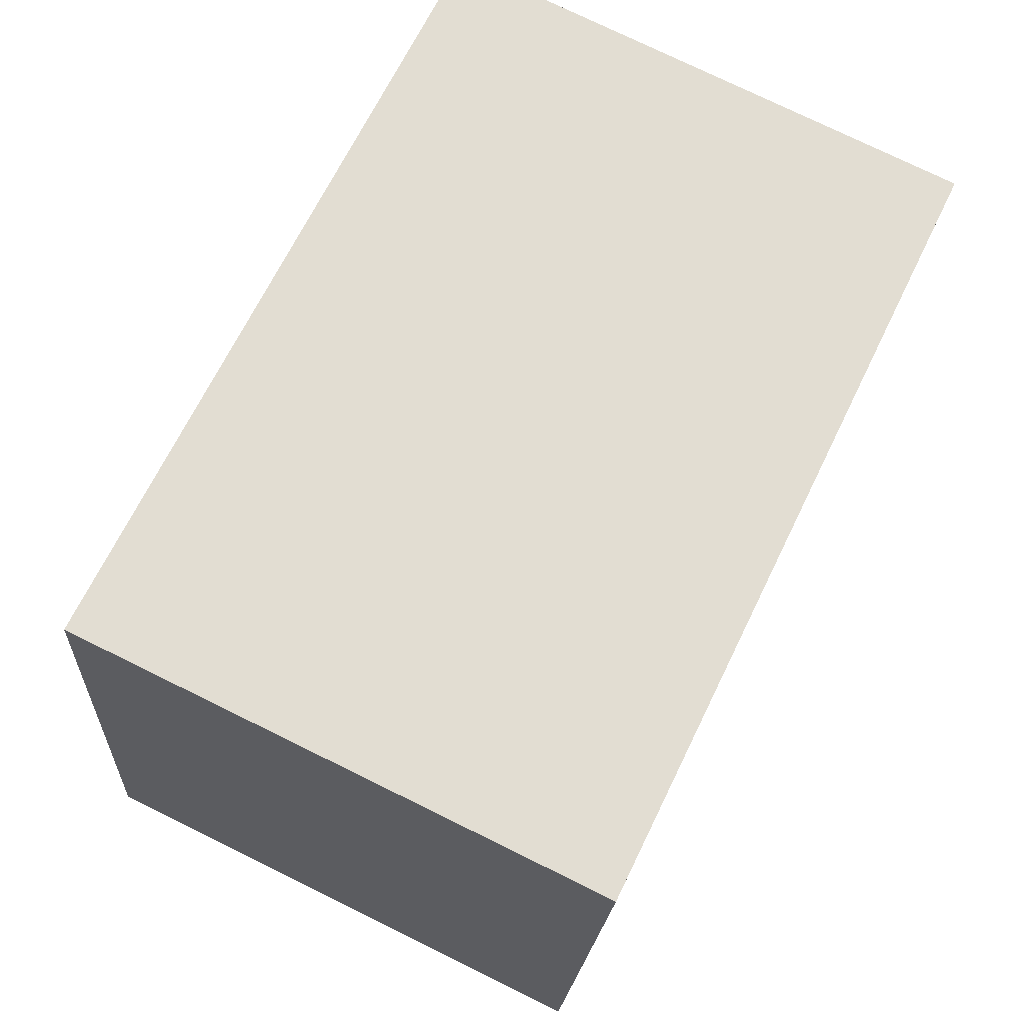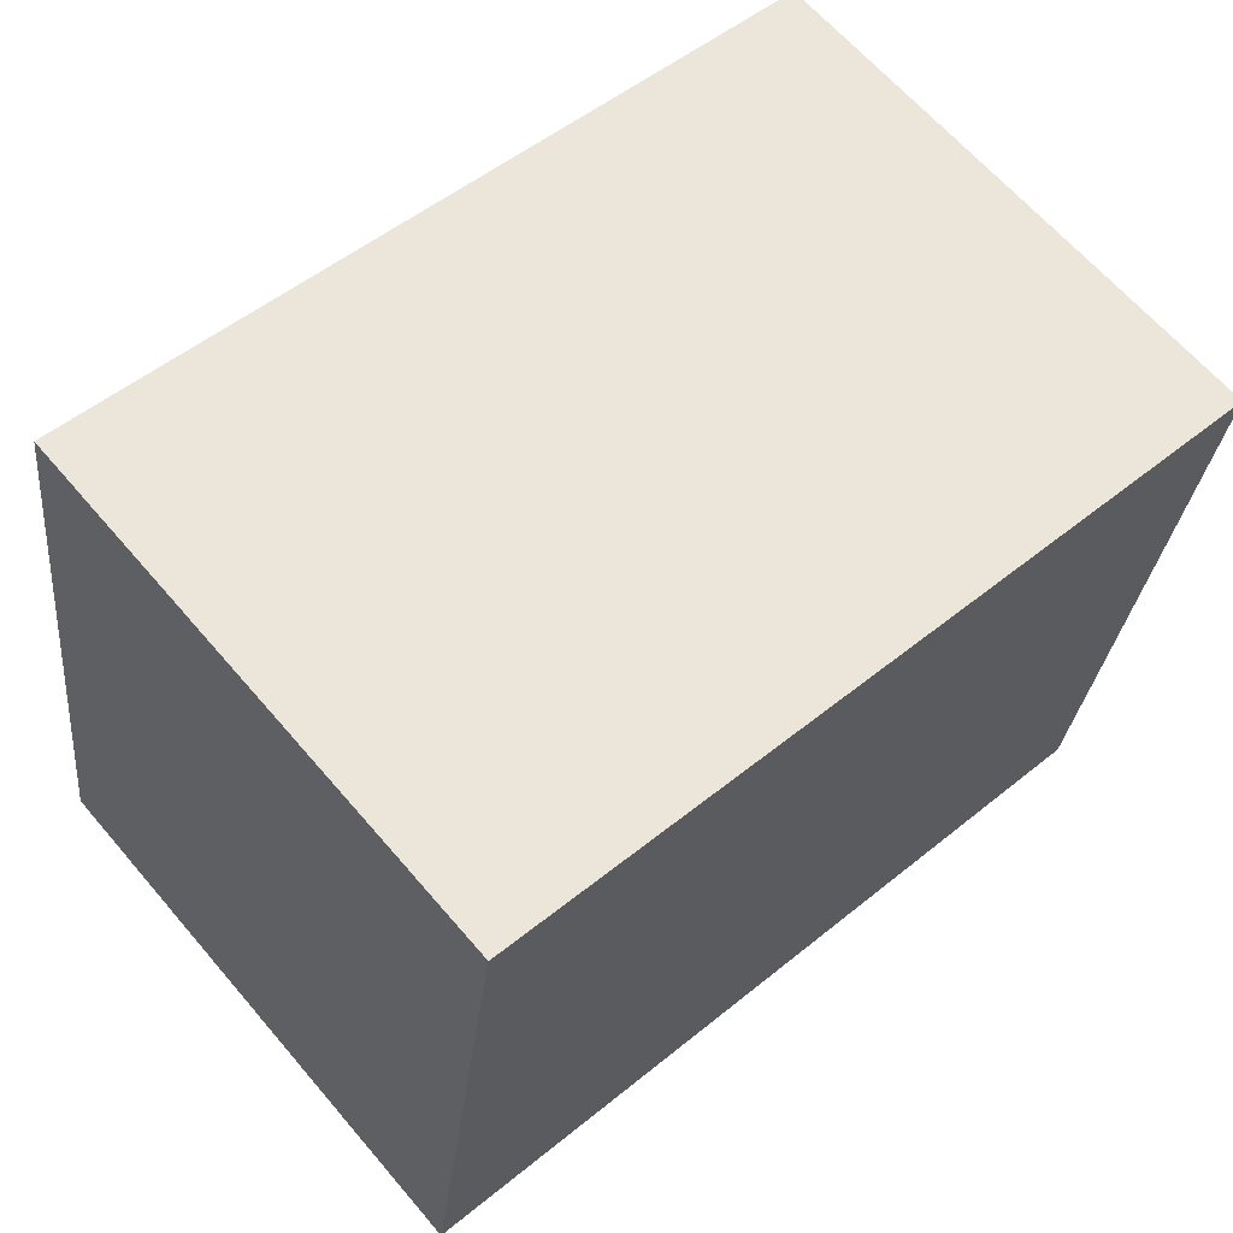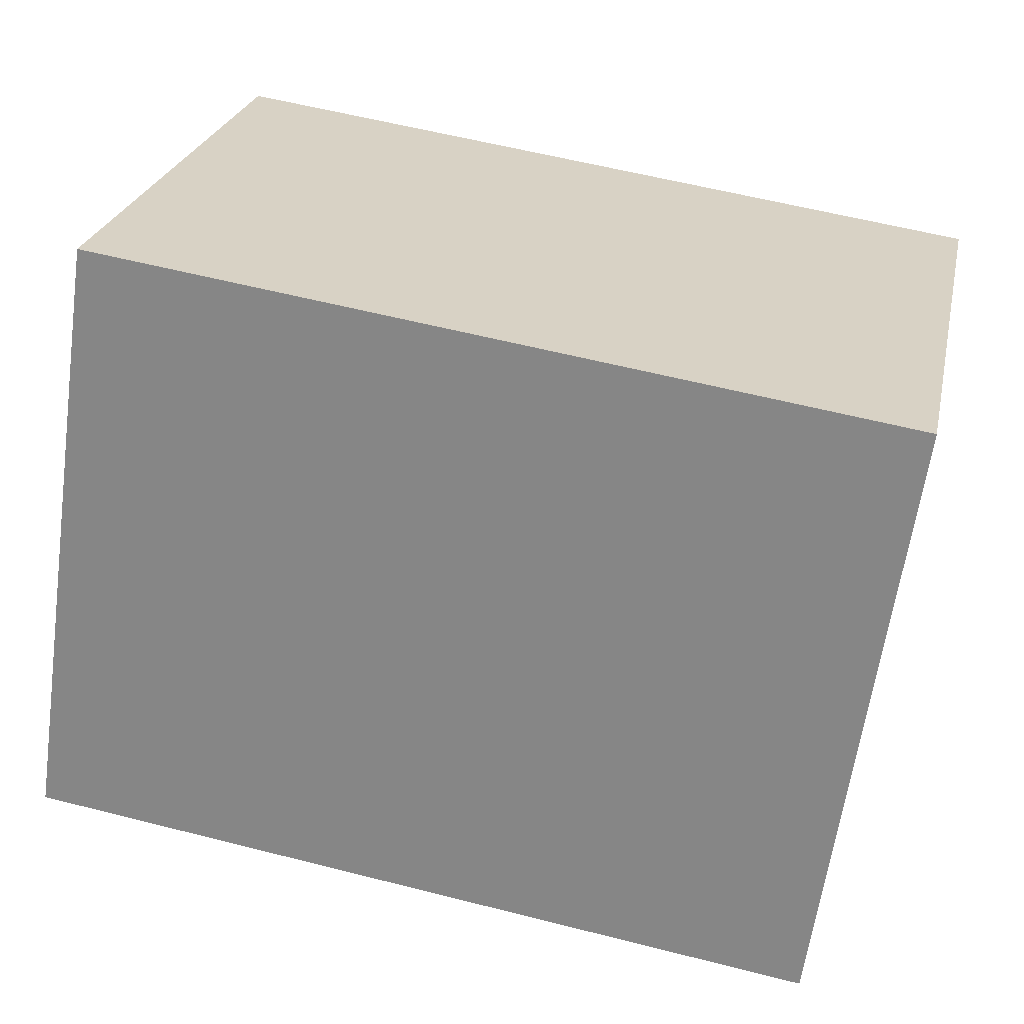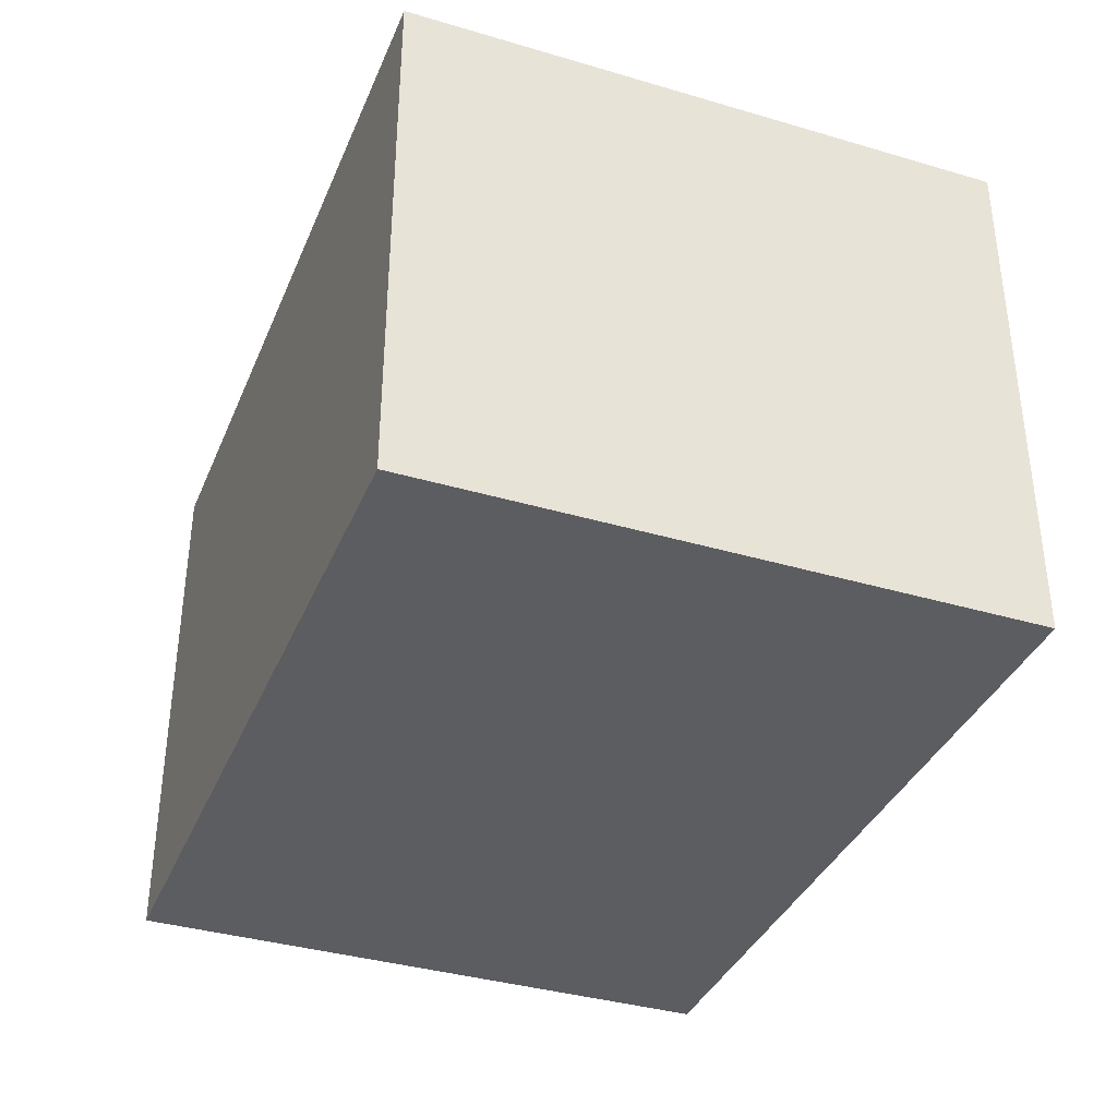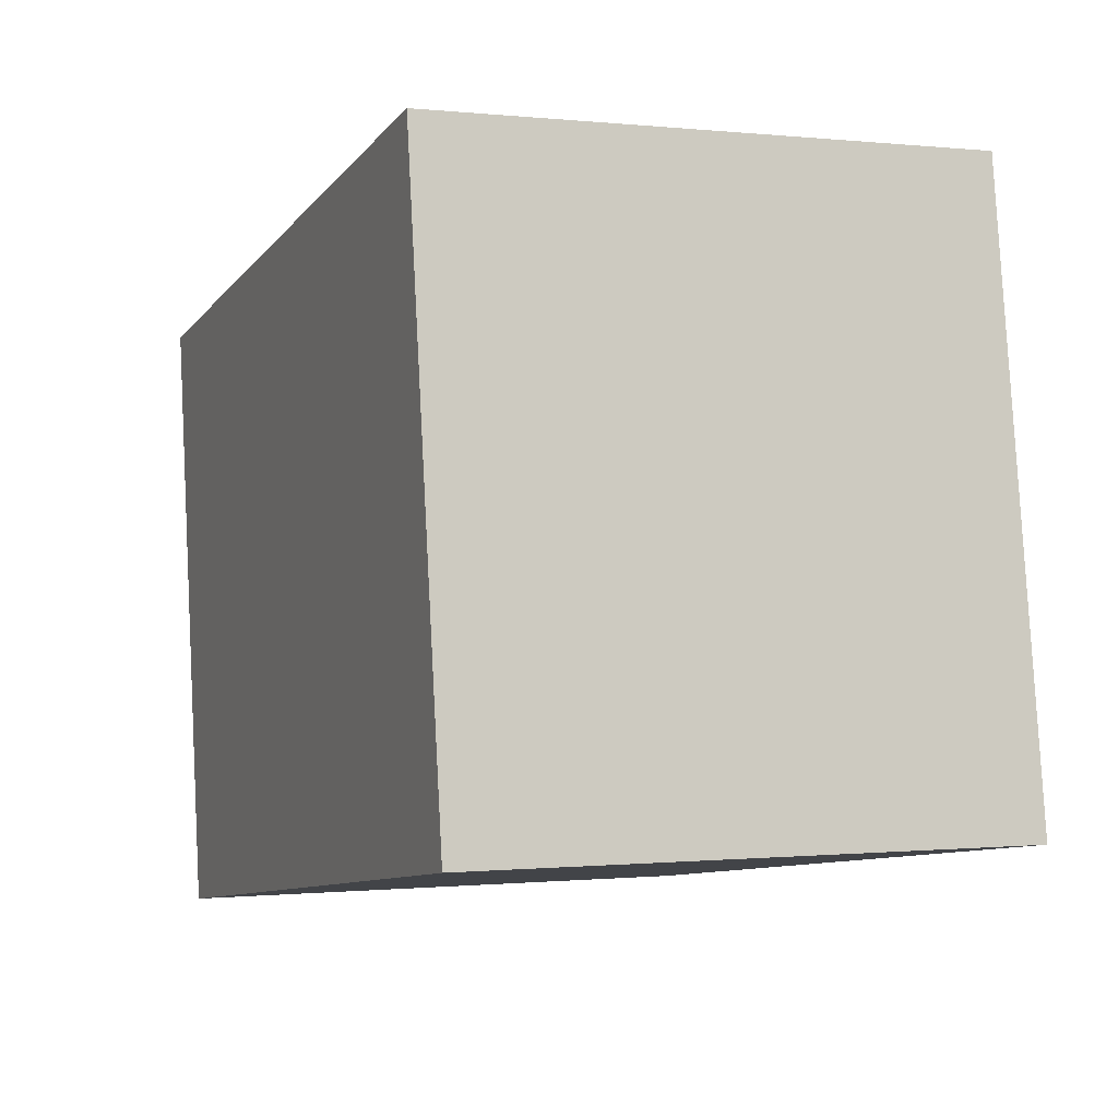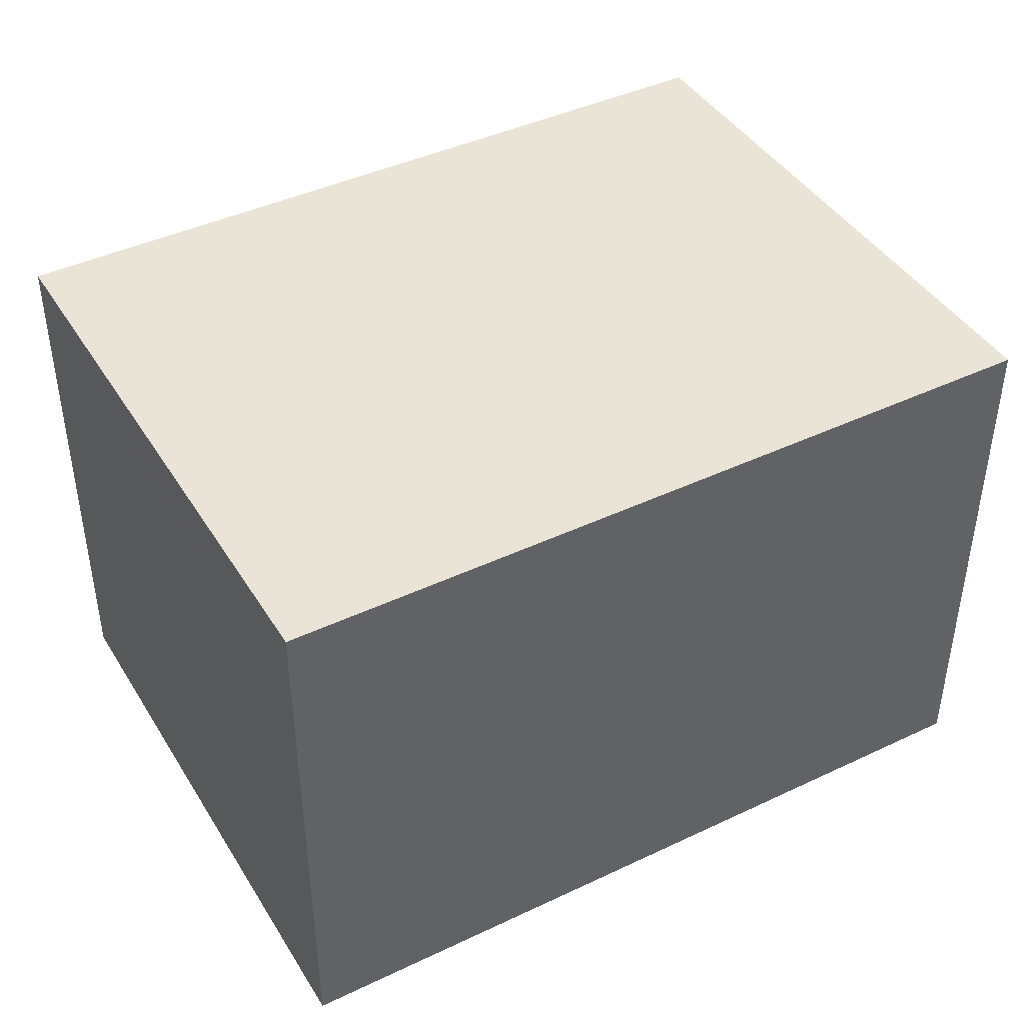
<metadata>
{"format":"obj","ext":"obj","renderer":"f3d","projection":"perspective","resolution":1024,"background":"white","views":[{"elev":76.3,"azim":116.1,"up":"+Z"},{"elev":64.8,"azim":139.4,"up":"+Z"},{"elev":25.4,"azim":-168.0,"up":"+Z"},{"elev":-36.8,"azim":-119.2,"up":"+Y"},{"elev":-0.4,"azim":68.2,"up":"+Z"},{"elev":42.7,"azim":142.3,"up":"+Y"}]}
</metadata>
<code>
v  0.398 2.47 -2.744
v  3.582 2.47 0.519
v  3.979 2.47 -2.225
v  0 2.47 1.512e-16
v  3.979 1.362e-16 -2.225
v  0.398 1.68e-16 -2.744
v  0 0 0
v  3.582 -3.178e-17 0.519
g defaultobject
f 1 2 3
f 2 1 4
f 5 1 3
f 1 5 6
f 6 4 1
f 4 6 7
f 7 2 4
f 2 7 8
f 8 3 2
f 3 8 5
f 5 7 6
f 7 5 8

</code>
